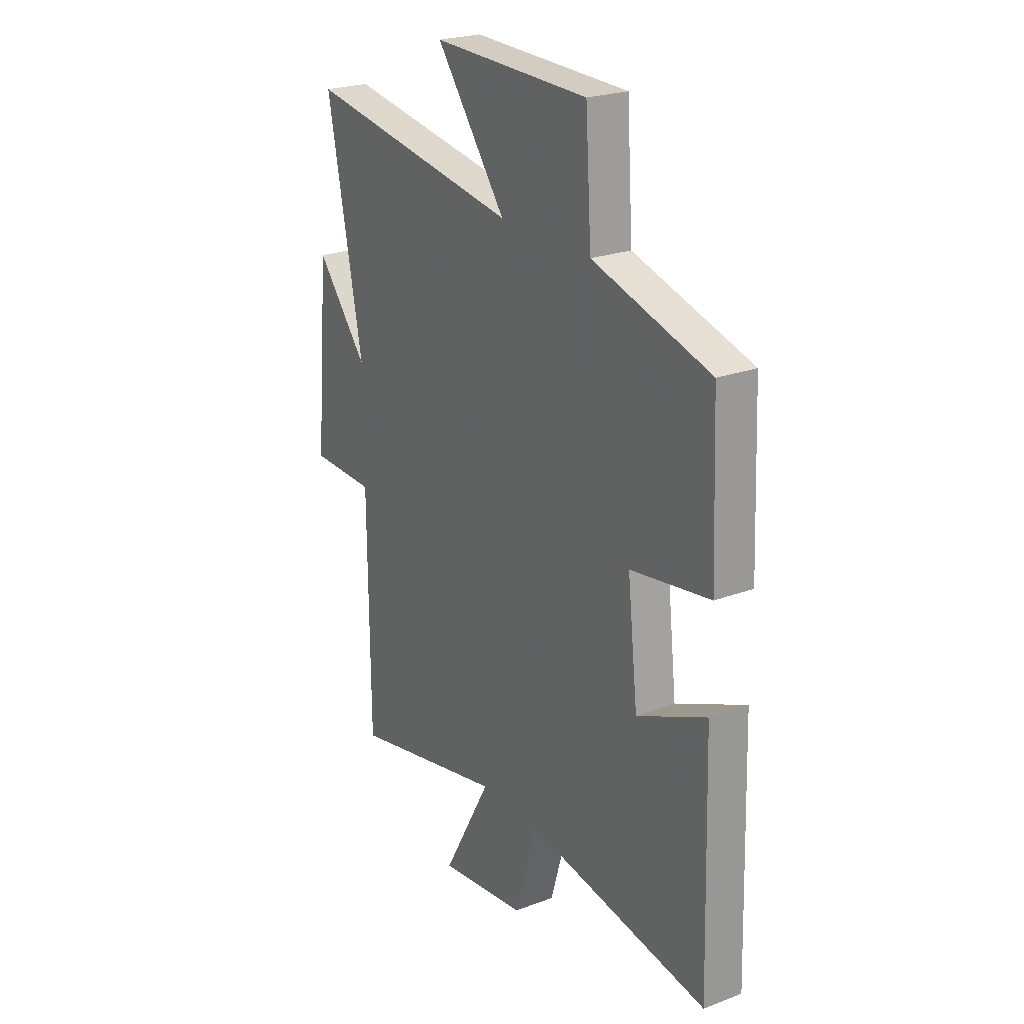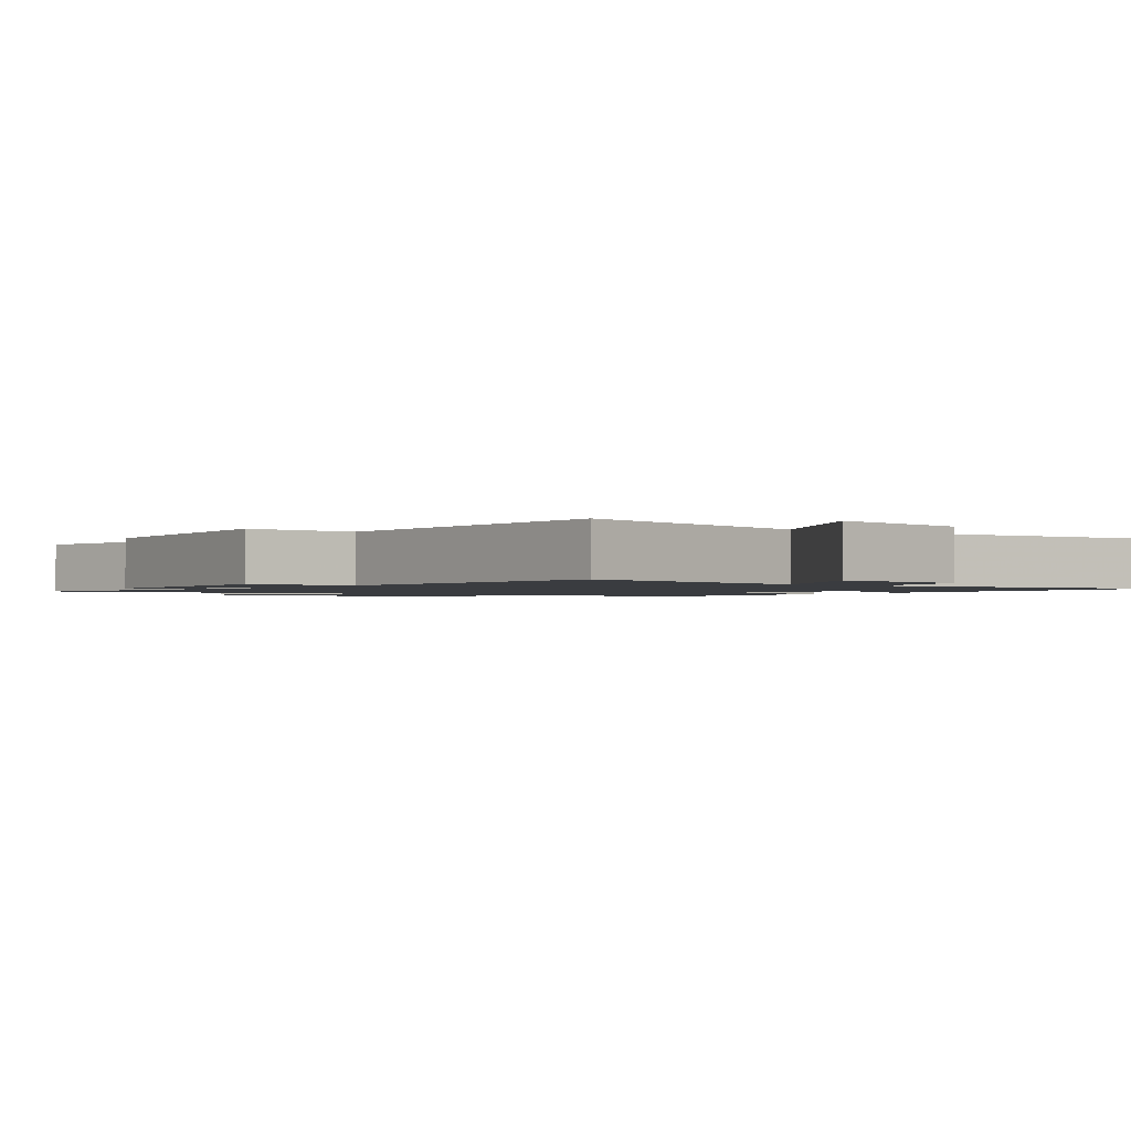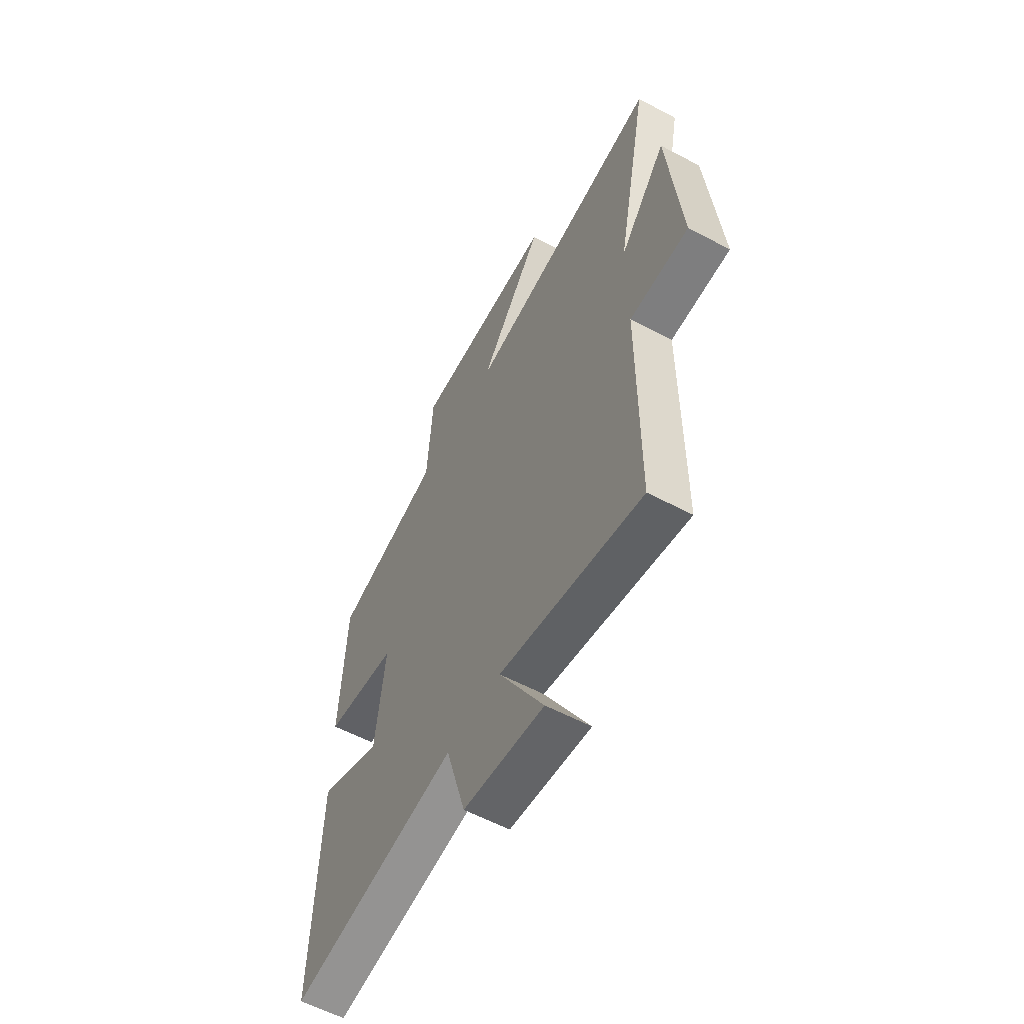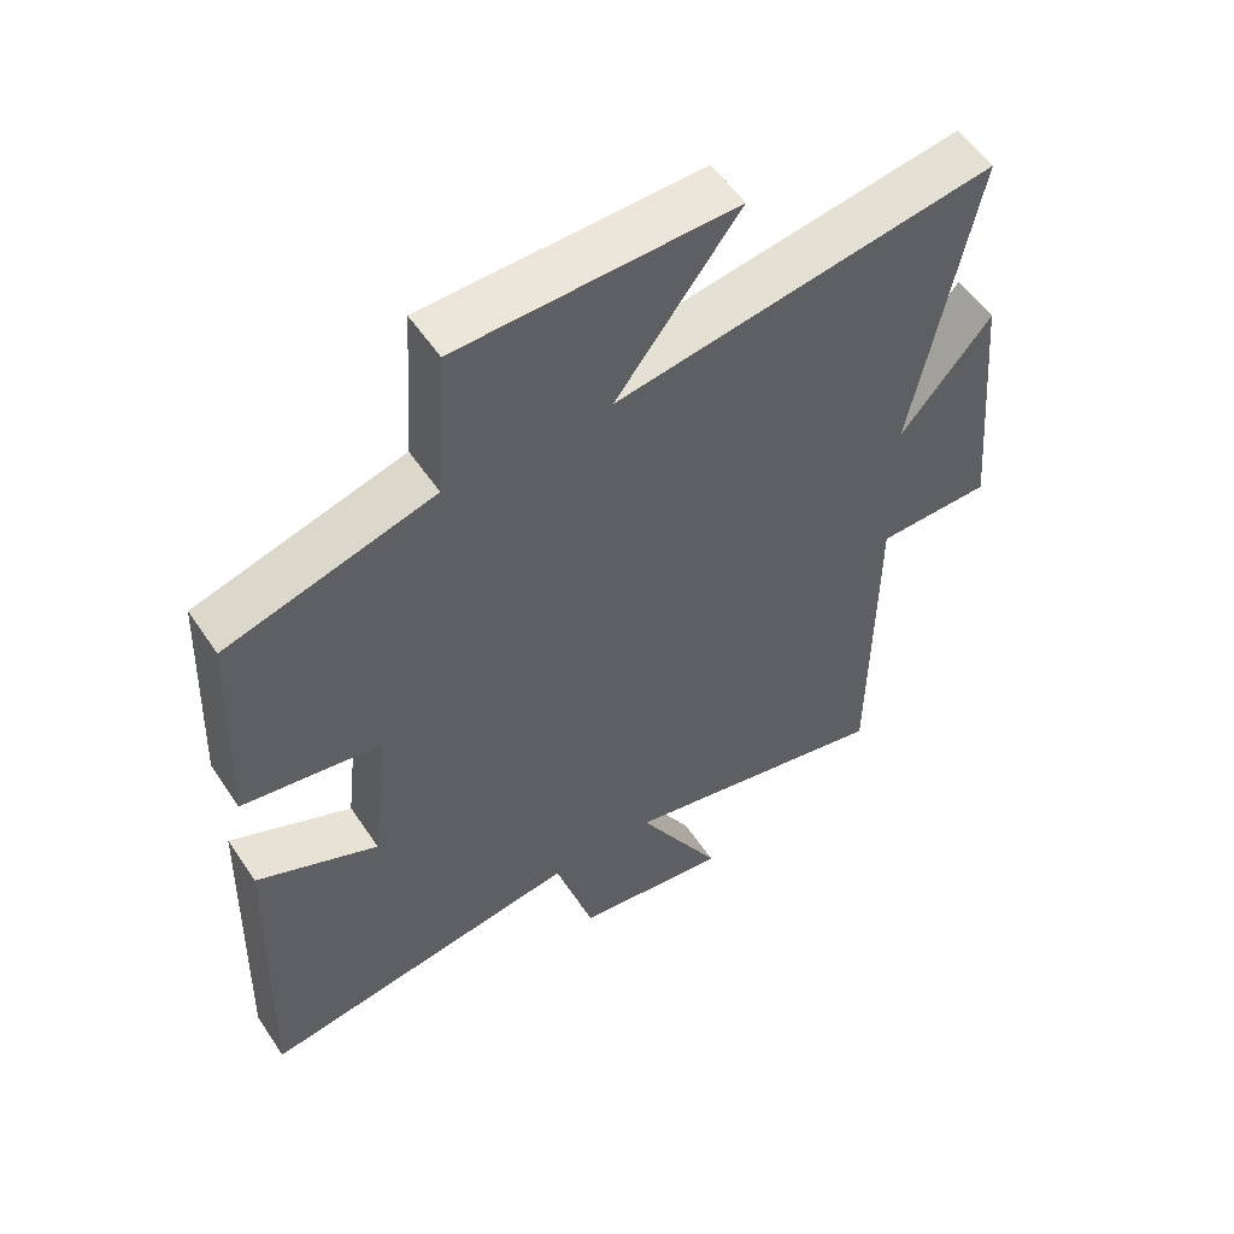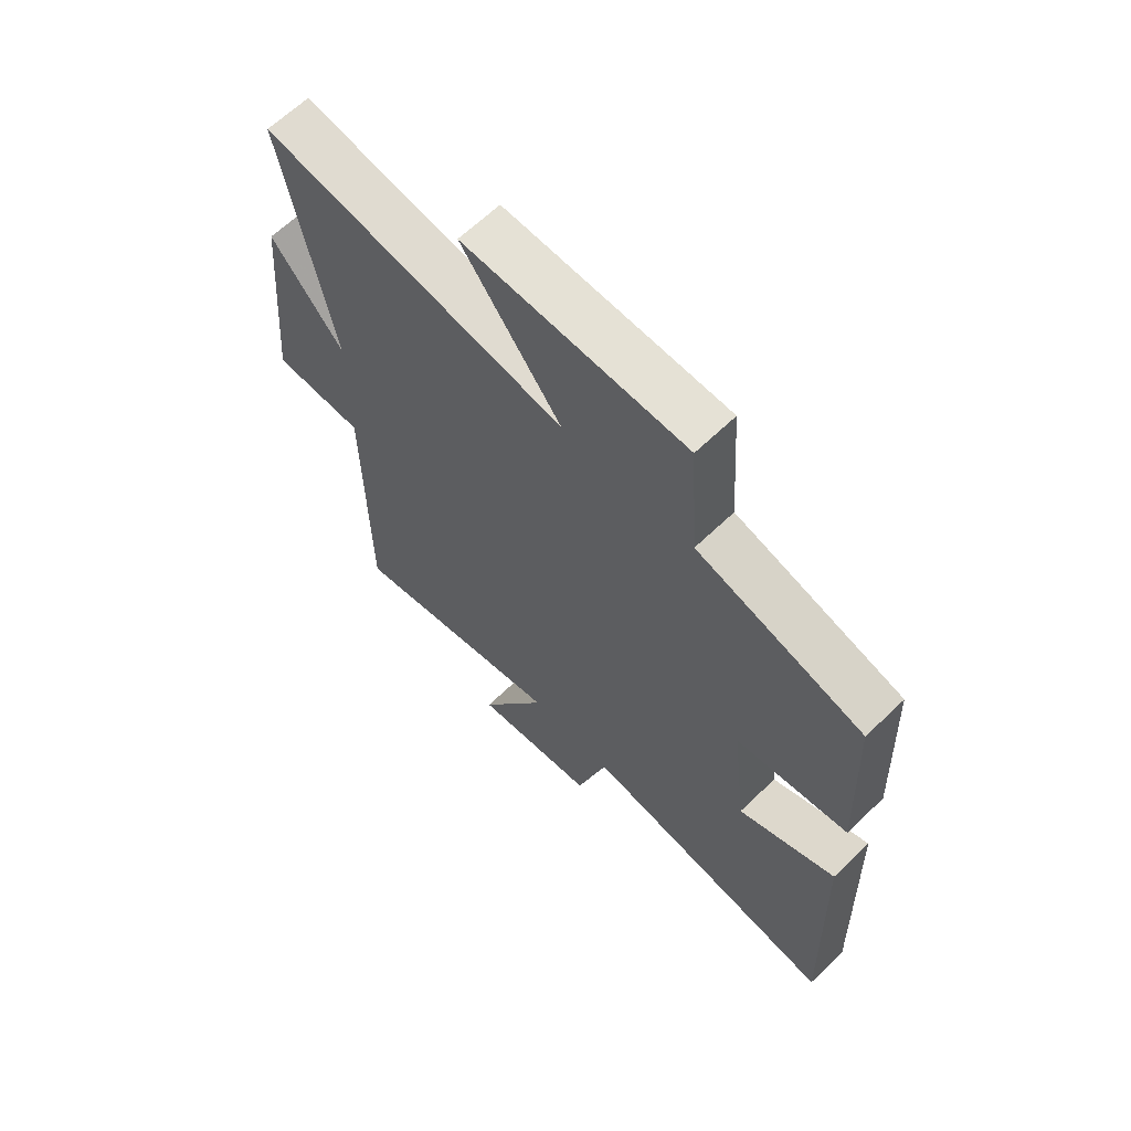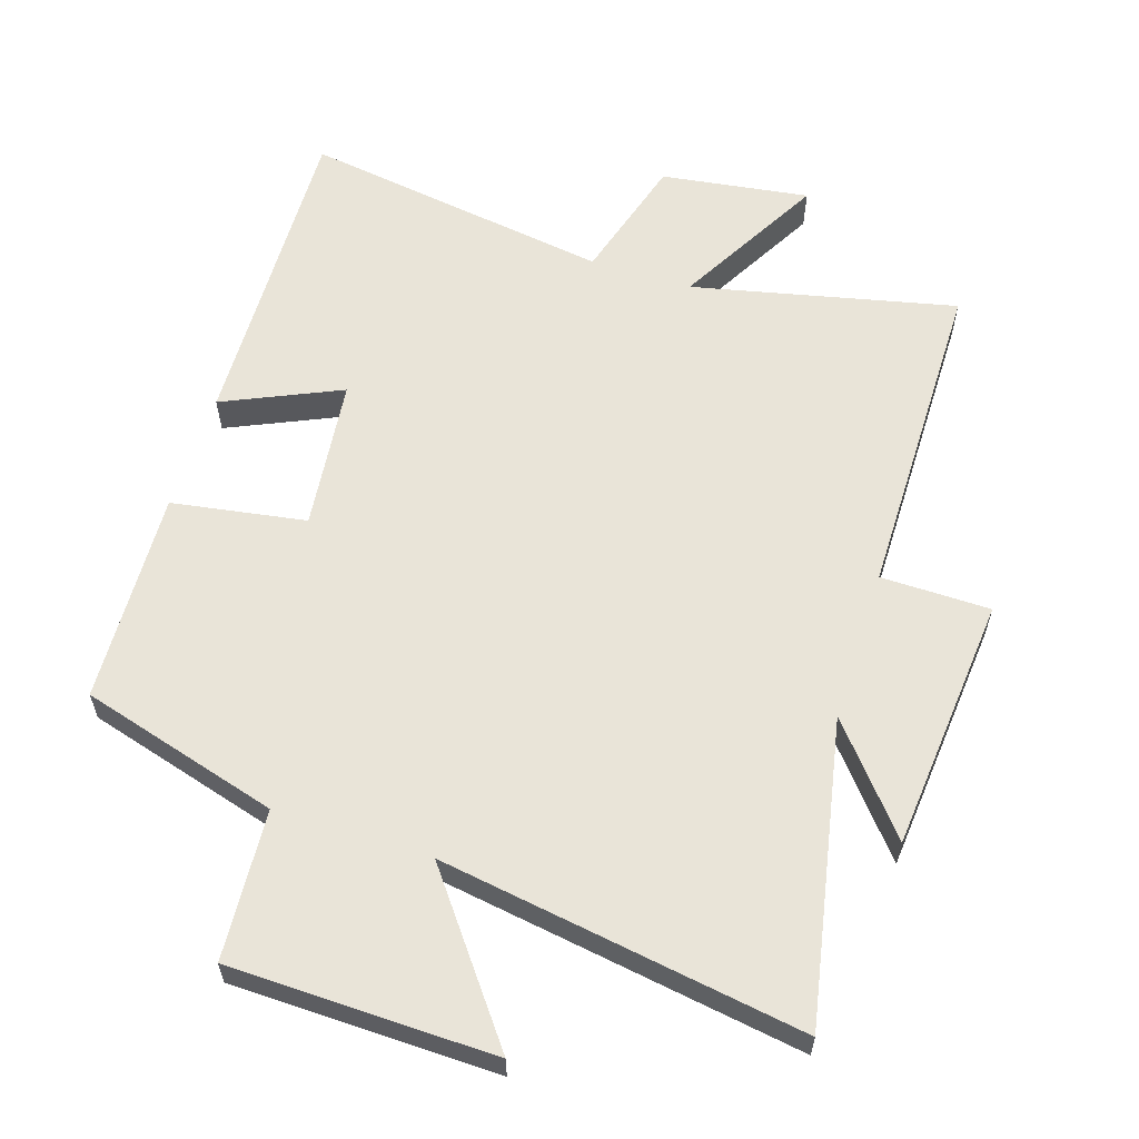
<metadata>
{"format":"obj","ext":"obj","renderer":"f3d","projection":"perspective","resolution":1024,"background":"white","views":[{"elev":23.7,"azim":-122.1,"up":"+Z"},{"elev":-1.5,"azim":142.3,"up":"+Y"},{"elev":-58.9,"azim":61.4,"up":"+Z"},{"elev":55.0,"azim":-33.3,"up":"+Z"},{"elev":64.4,"azim":-134.1,"up":"+Z"},{"elev":60.0,"azim":17.8,"up":"+Y"}]}
</metadata>
<code>
v -0.515 0.07 -0.57
v -0.5 0.07 -0.087
v -0.325 0.07 -0.166
v -0.299 0.07 0.062
v -0.5 0.07 0.095
v -0.486 0.07 0.415
v -0.188 0.07 0.5
v -0.173 0.07 0.725
v 0.223 0.07 0.733
v 0.046 0.07 0.5
v 0.59 0.07 0.585
v 0.5 0.07 0.133
v 0.63 0.07 0.289
v 0.664 0.07 -0.095
v 0.5 0.07 -0.097
v 0.497 0.07 -0.589
v 0.103 0.07 -0.5
v 0.226 0.07 -0.722
v 0.004 0.07 -0.69
v -0.051 0.07 -0.5
v -0.515 0 -0.57
v -0.5 0 -0.087
v -0.325 0 -0.166
v -0.299 0 0.062
v -0.5 0 0.095
v -0.486 0 0.415
v -0.188 0 0.5
v -0.173 0 0.725
v 0.223 0 0.733
v 0.046 0 0.5
v 0.59 0 0.585
v 0.5 0 0.133
v 0.63 0 0.289
v 0.664 0 -0.095
v 0.5 0 -0.097
v 0.497 0 -0.589
v 0.103 0 -0.5
v 0.226 0 -0.722
v 0.004 0 -0.69
v -0.051 0 -0.5
f 17 18 19 20
f 15 16 17
f 15 17 20
f 12 13 14 15
f 12 15 20 1
f 10 11 12 1
f 7 8 9 10
f 4 5 6 7
f 3 4 7 10
f 1 2 3
f 1 3 10
f 40 39 38 37
f 37 36 35
f 40 37 35
f 35 34 33 32
f 21 40 35 32
f 21 32 31 30
f 30 29 28 27
f 27 26 25 24
f 30 27 24 23
f 23 22 21
f 30 23 21
f 1 21 22 2
f 2 22 23 3
f 3 23 24 4
f 4 24 25 5
f 5 25 26 6
f 6 26 27 7
f 7 27 28 8
f 8 28 29 9
f 9 29 30 10
f 10 30 31 11
f 11 31 32 12
f 12 32 33 13
f 13 33 34 14
f 14 34 35 15
f 15 35 36 16
f 16 36 37 17
f 17 37 38 18
f 18 38 39 19
f 19 39 40 20
f 20 40 21 1

</code>
